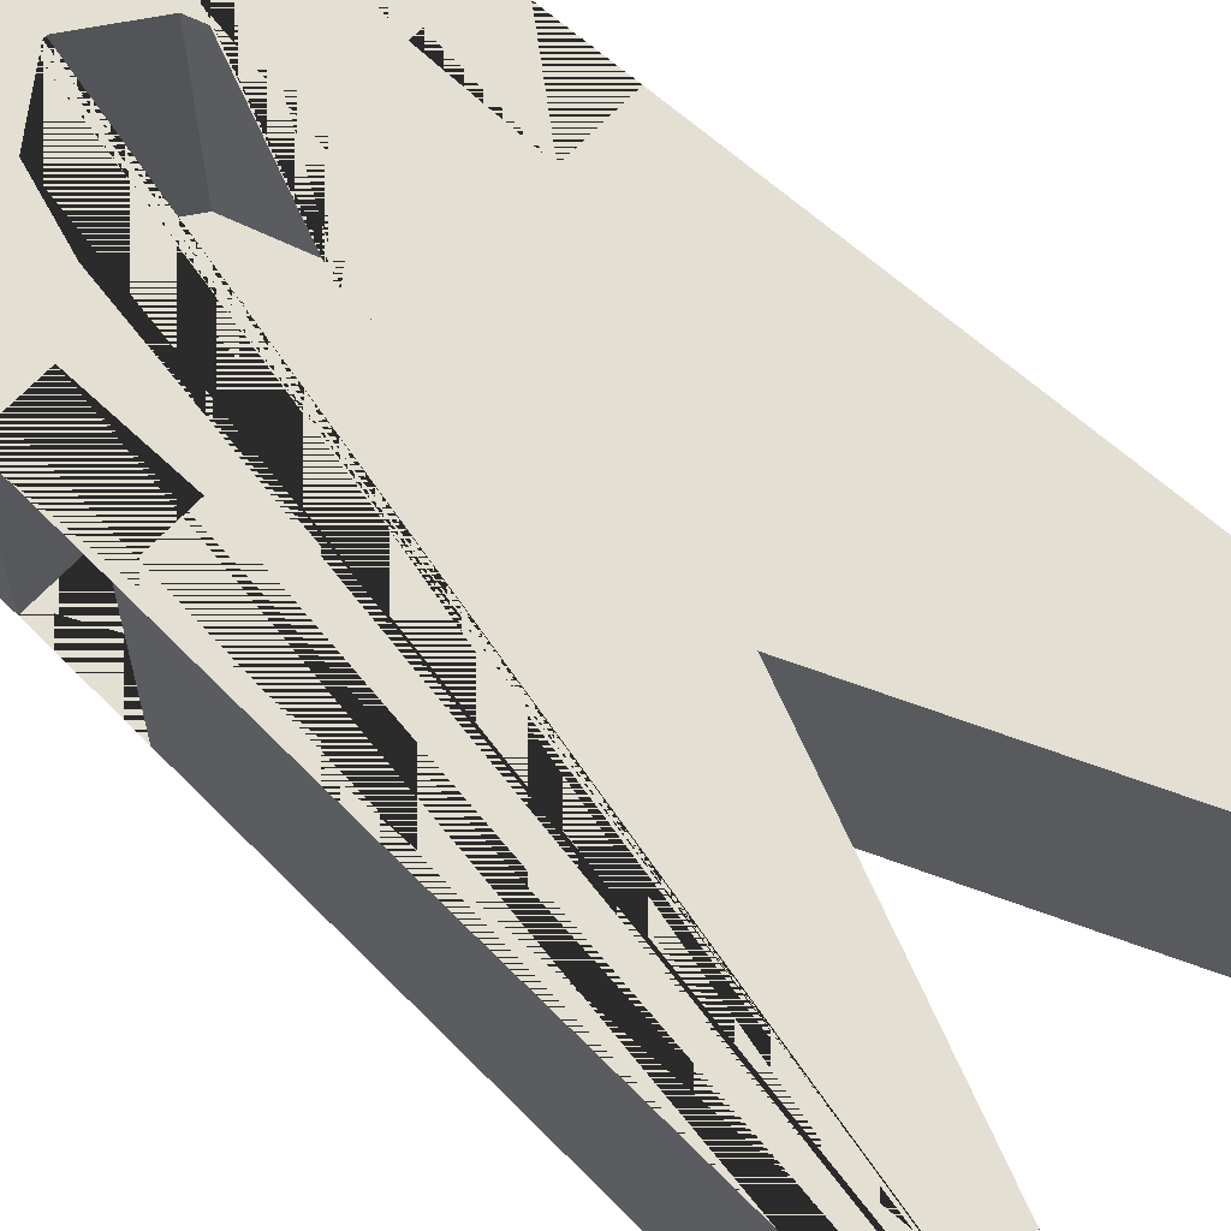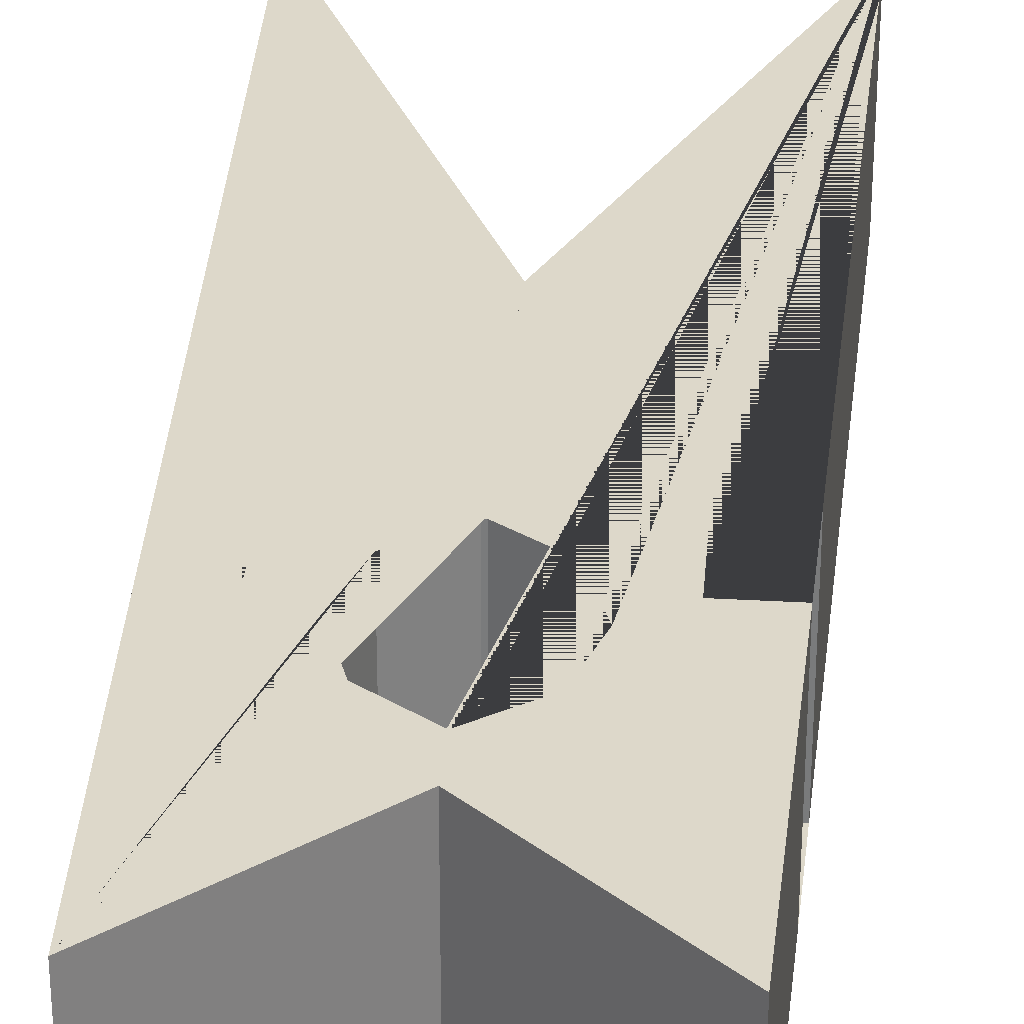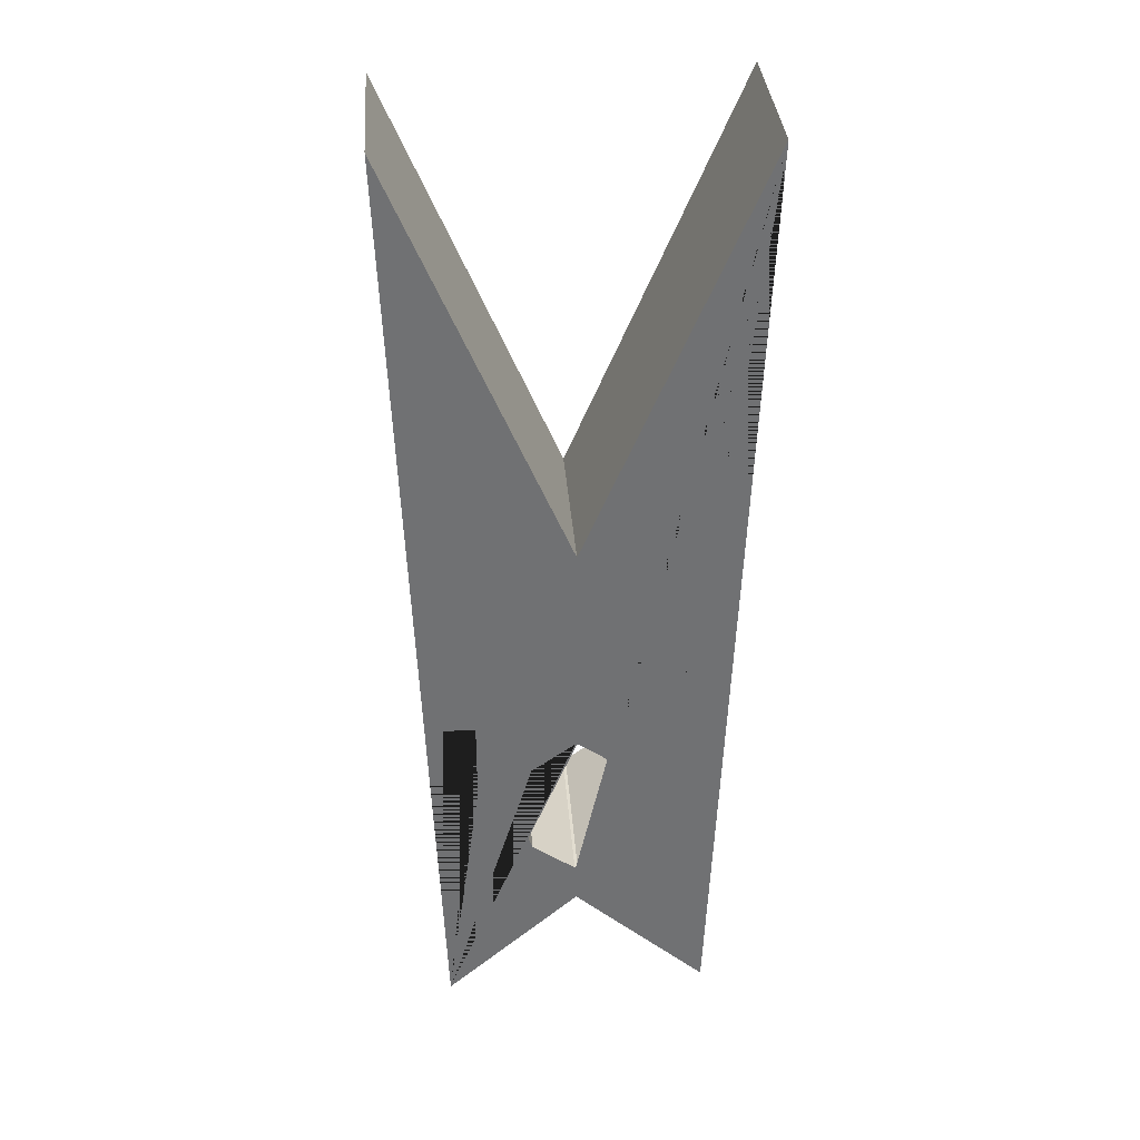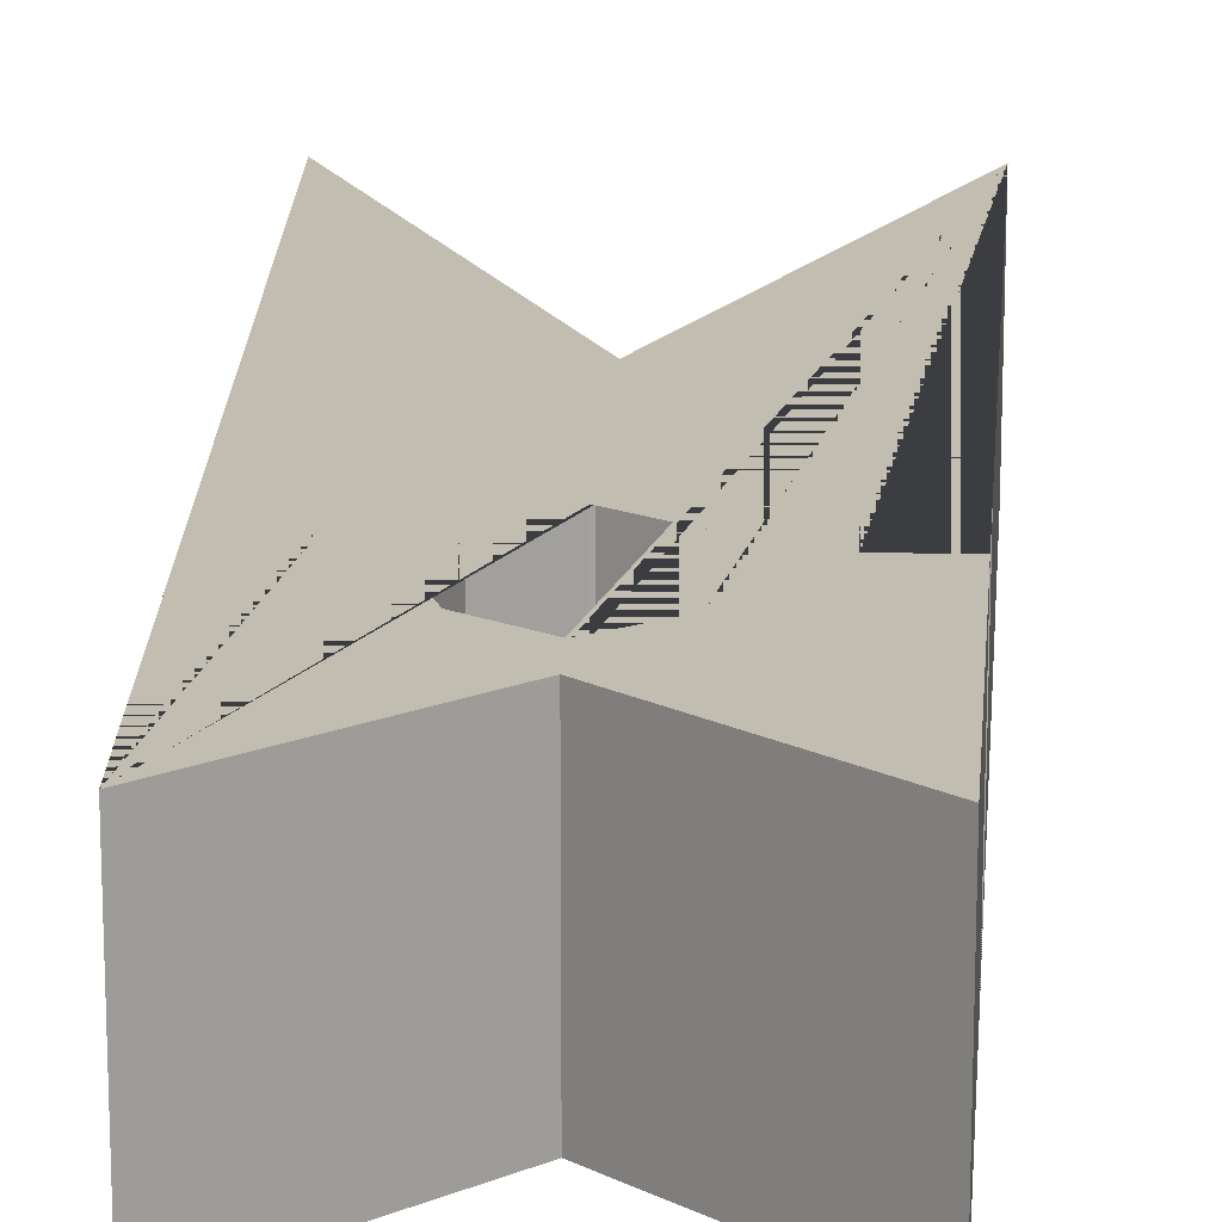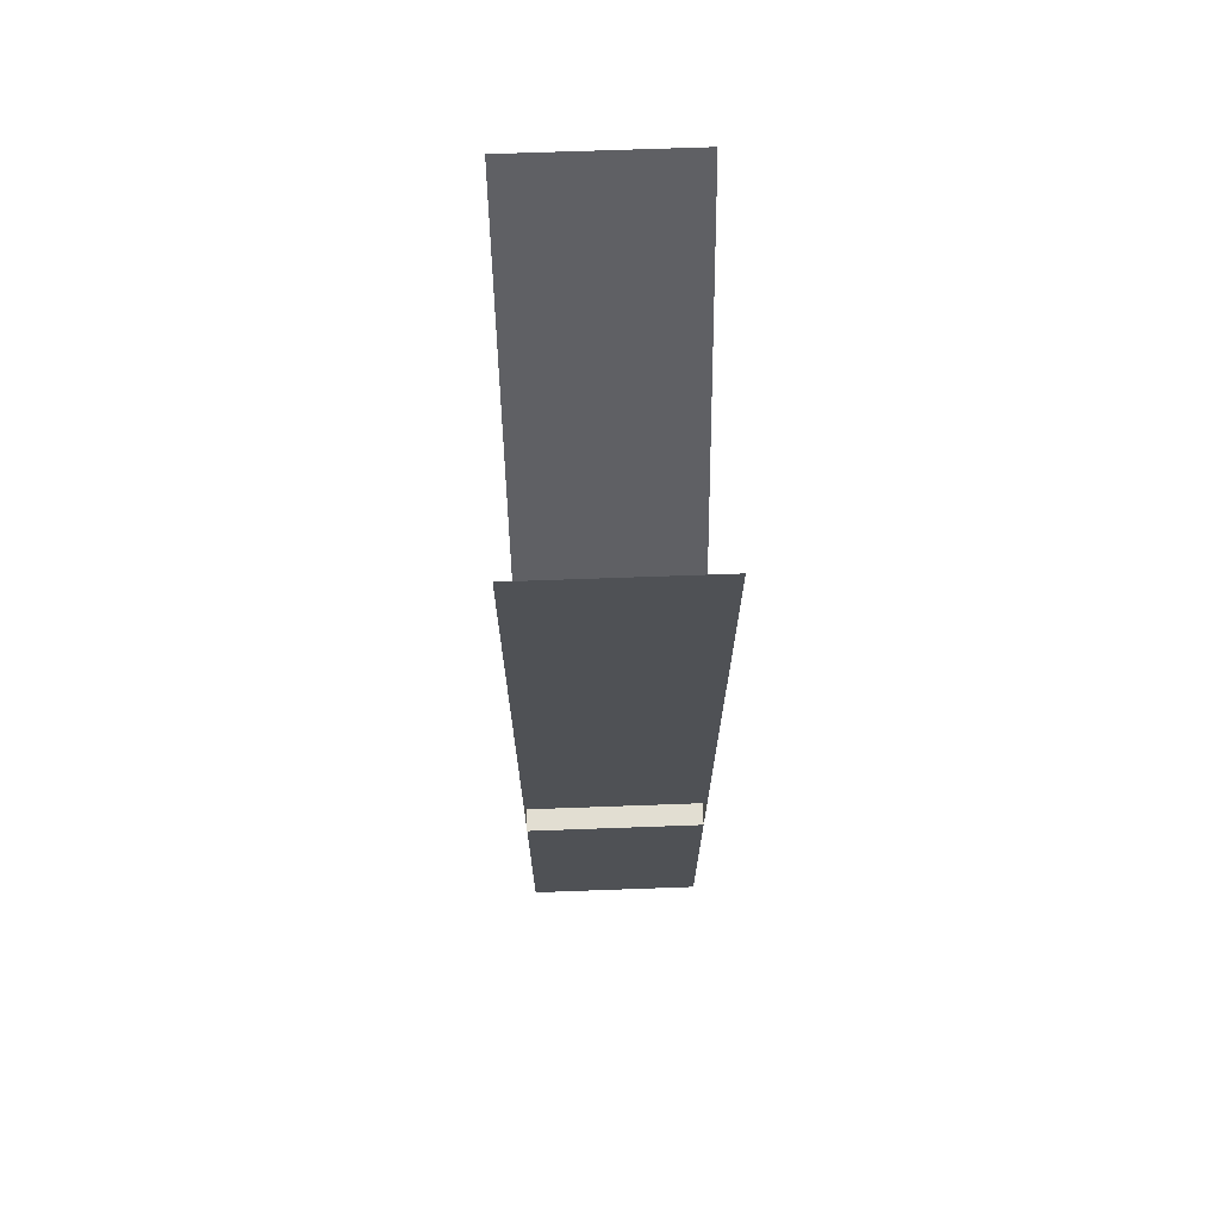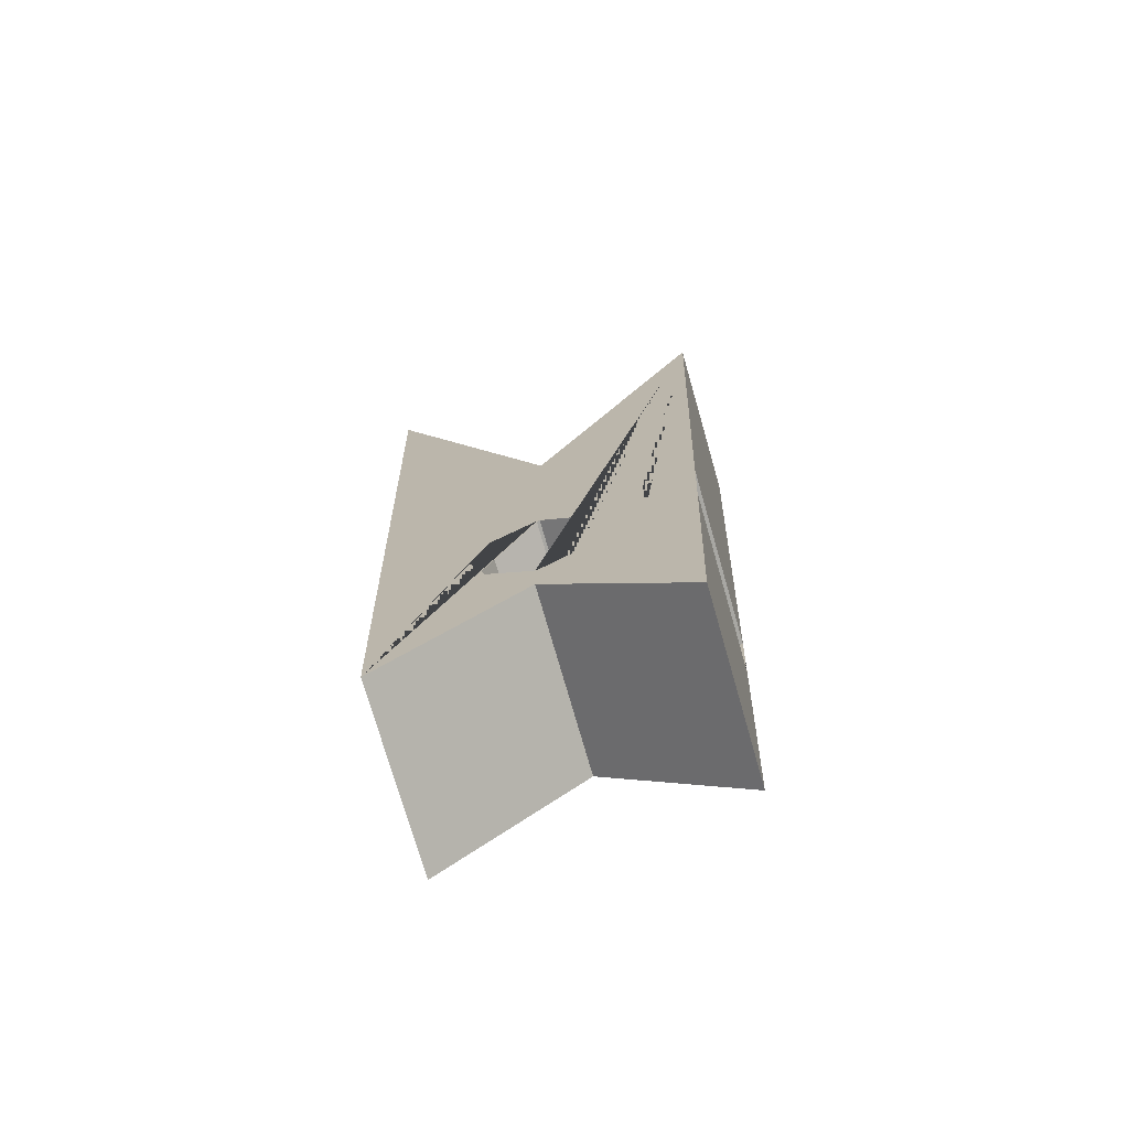
<metadata>
{"format":"obj","ext":"obj","renderer":"f3d","projection":"perspective","resolution":1024,"background":"white","views":[{"elev":67.1,"azim":133.3,"up":"+Z"},{"elev":31.0,"azim":4.7,"up":"+Z"},{"elev":35.1,"azim":-4.3,"up":"+Y"},{"elev":16.9,"azim":2.7,"up":"+Z"},{"elev":67.8,"azim":87.9,"up":"+Y"},{"elev":-74.4,"azim":16.0,"up":"+Y"}]}
</metadata>
<code>
g default
v -15.08 50.2 -0.5
v -14.29 50.91 -0.5
v -14.29 50.91 0.5
v -15.08 50.2 0.5
v -15.14 51.77 0.5
v -15.14 51.77 -0.5
v -14.29 51.15 -0.5
v -14.29 51.15 0.5
v -14.87 51.77 0.5
v -14.87 51.77 -0.5
v -14.31 51.15 -0.5
v -14.56 51.33 -0.5
v -14.56 51.33 0.5
v -14.31 51.15 0.5
v -14.65 51.63 -0.5
v -14.65 51.63 0.5
v -14.87 52.25 0.5
v -14.87 52.25 -0.5
v -14.56 51.92 -0.5
v -14.56 51.92 0.5
v -15.16 52.25 0.5
v -15.16 52.25 -0.5
v -14.31 52.11 -0.5
v -14.31 52.11 0.5
v -14.29 52.11 -0.5
v -14.29 52.11 0.5
v -14.29 53.4 -0.5
v -14.29 53.4 0.5
v -15.29 55.75 0.5
v -15.29 55.75 -0.5
v -13.52 50.2 0.5
v -14.3 50.91 0.5
v -14.3 50.91 -0.5
v -13.52 50.2 -0.5
v -13.45 51.77 -0.5
v -13.45 51.77 0.5
v -14.3 51.15 0.5
v -14.3 51.15 -0.5
v -13.72 51.77 -0.5
v -13.72 51.77 0.5
v -14.29 51.15 0.5
v -14.04 51.33 0.5
v -14.04 51.33 -0.5
v -14.29 51.15 -0.5
v -13.94 51.63 0.5
v -13.94 51.63 -0.5
v -13.72 52.25 -0.5
v -13.72 52.25 0.5
v -14.04 51.92 0.5
v -14.04 51.92 -0.5
v -13.44 52.25 -0.5
v -13.44 52.25 0.5
v -14.29 52.11 0.5
v -14.29 52.11 -0.5
v -14.3 52.11 0.5
v -14.3 52.11 -0.5
v -14.3 53.4 0.5
v -14.3 53.4 -0.5
v -13.3 55.75 -0.5
v -13.3 55.75 0.5
g Wooden_Clip
f 1 2 3 4
f 1 4 5 6
f 3 2 7 8
f 6 5 9 10
f 11 12 13 14
f 14 8 7 11
f 12 15 16 13
f 9 17 18 10
f 15 19 20 16
f 21 22 18 17
f 19 23 24 20
f 23 25 26 24
f 25 27 28 26
f 21 29 30 22
f 29 28 27 30
f 30 27 25 23 19 15 12 11 7 2 1 6 10 18 22
f 4 3 8 14 13 16 20 24 26 28 29 21 17 9 5
f 31 32 33 34
f 31 34 35 36
f 33 32 37 38
f 36 35 39 40
f 41 42 43 44
f 44 38 37 41
f 42 45 46 43
f 39 47 48 40
f 45 49 50 46
f 51 52 48 47
f 49 53 54 50
f 53 55 56 54
f 55 57 58 56
f 51 59 60 52
f 59 58 57 60
f 60 57 55 53 49 45 42 41 37 32 31 36 40 48 52
f 34 33 38 44 43 46 50 54 56 58 59 51 47 39 35

</code>
